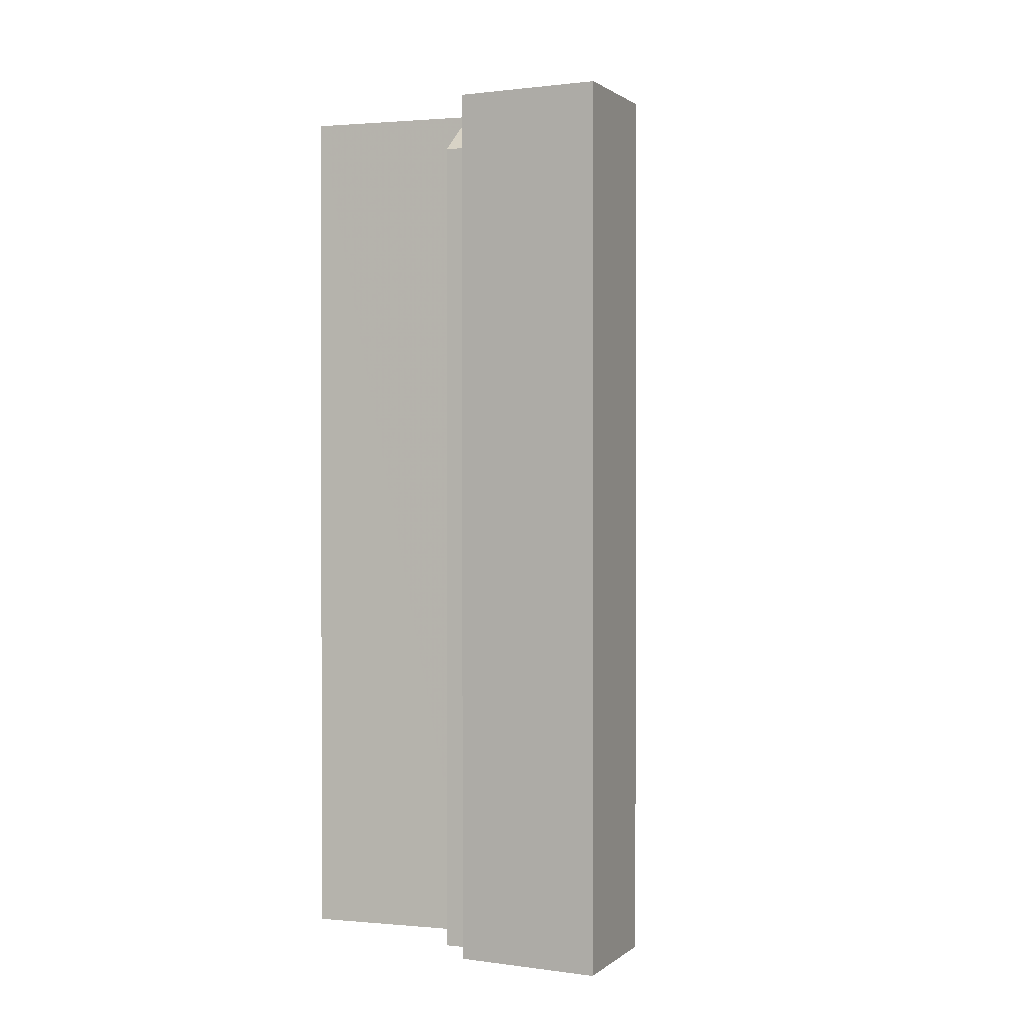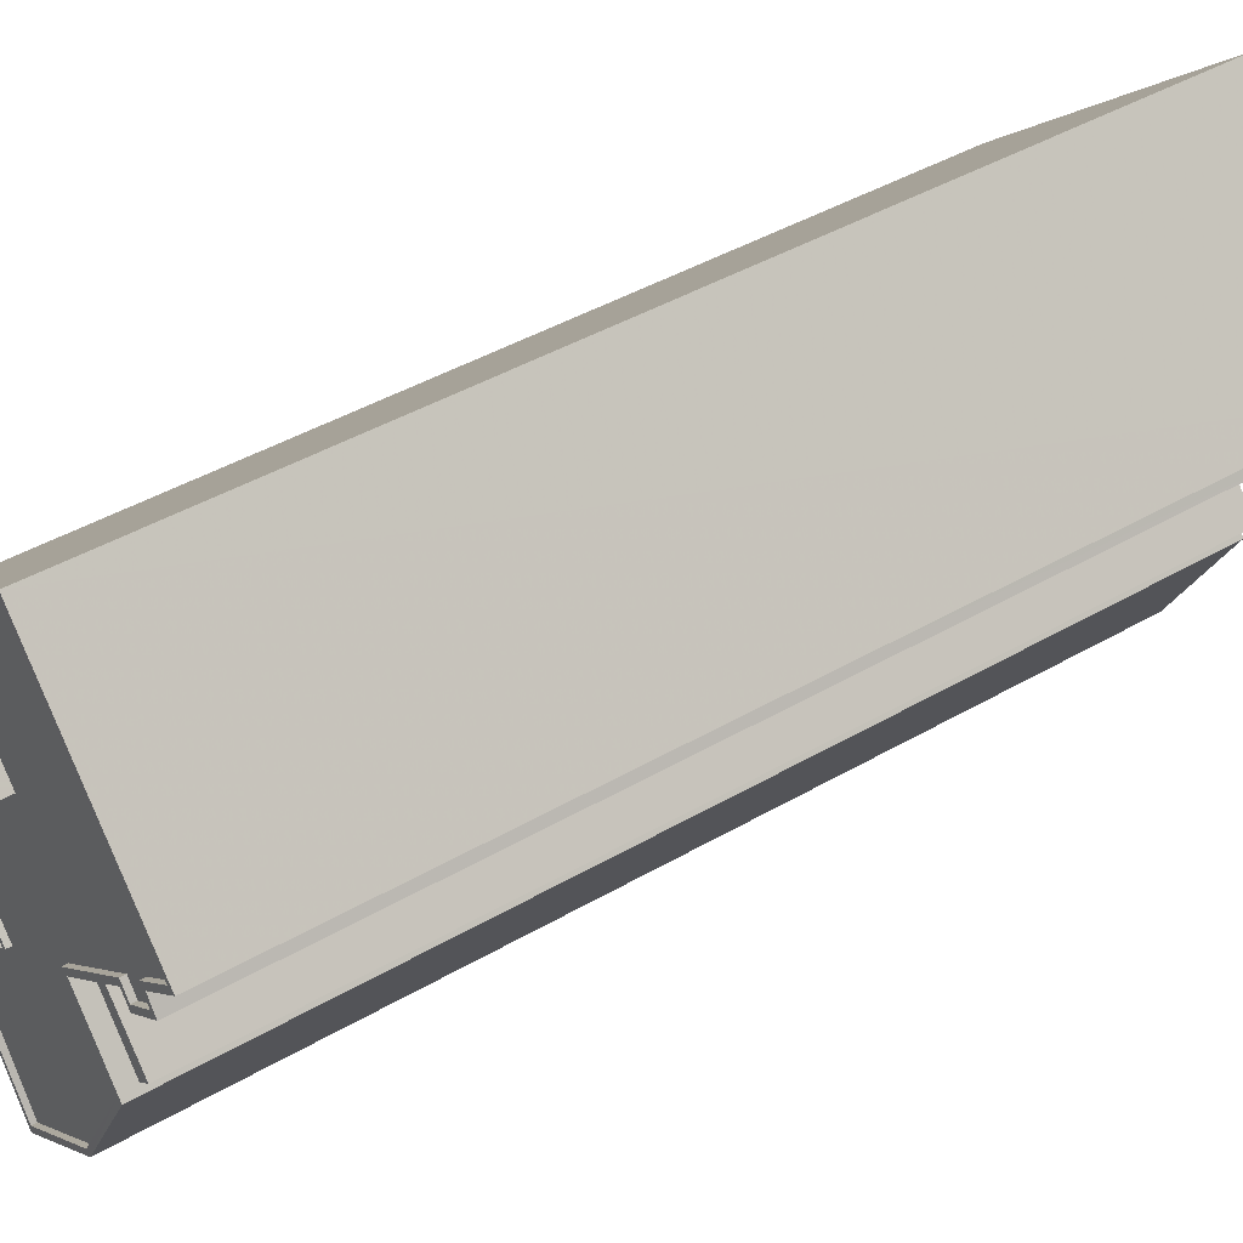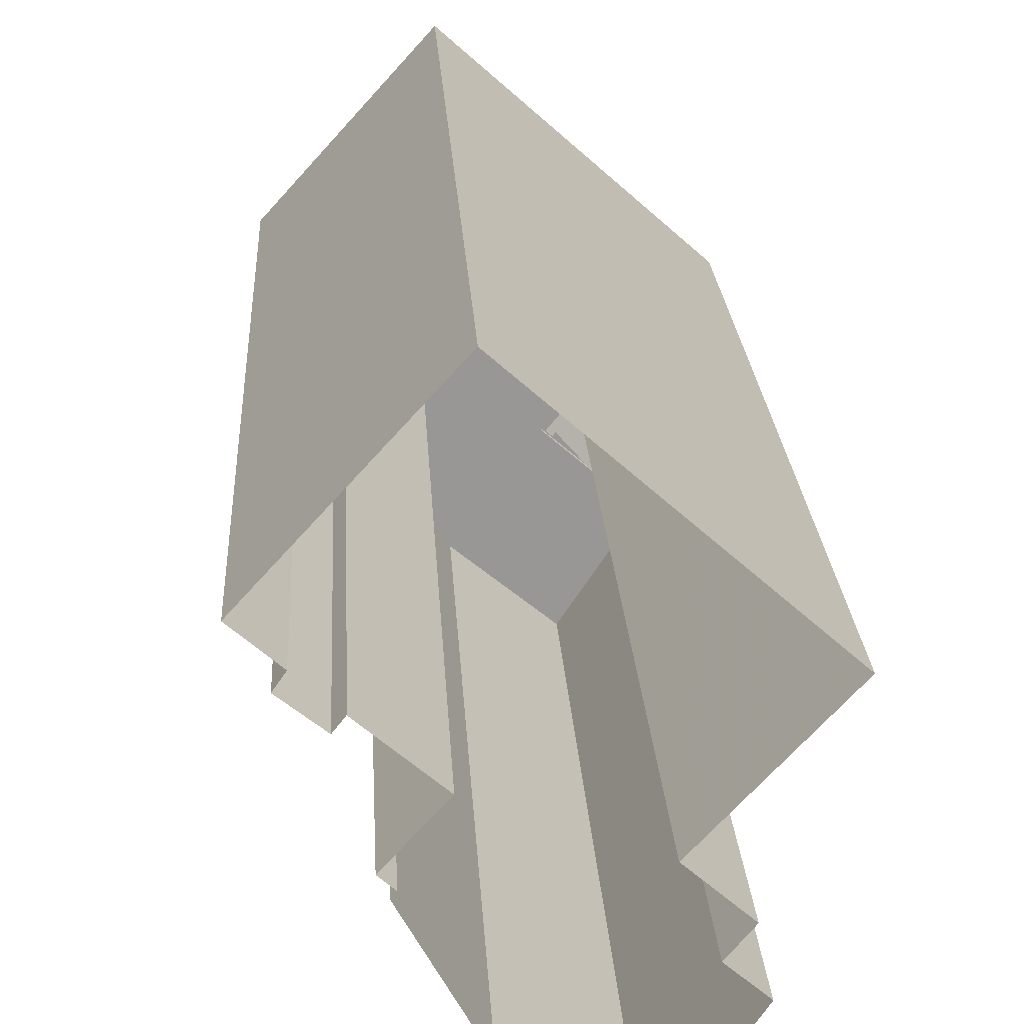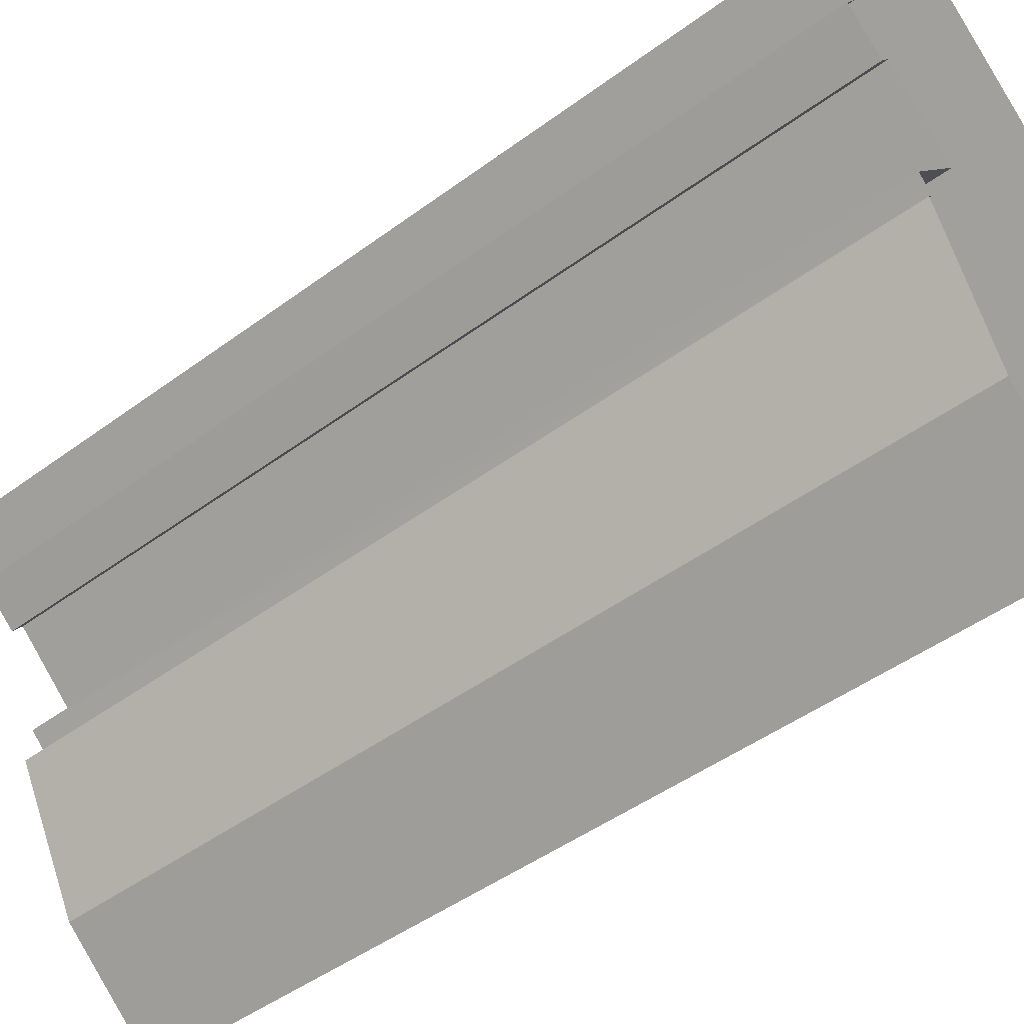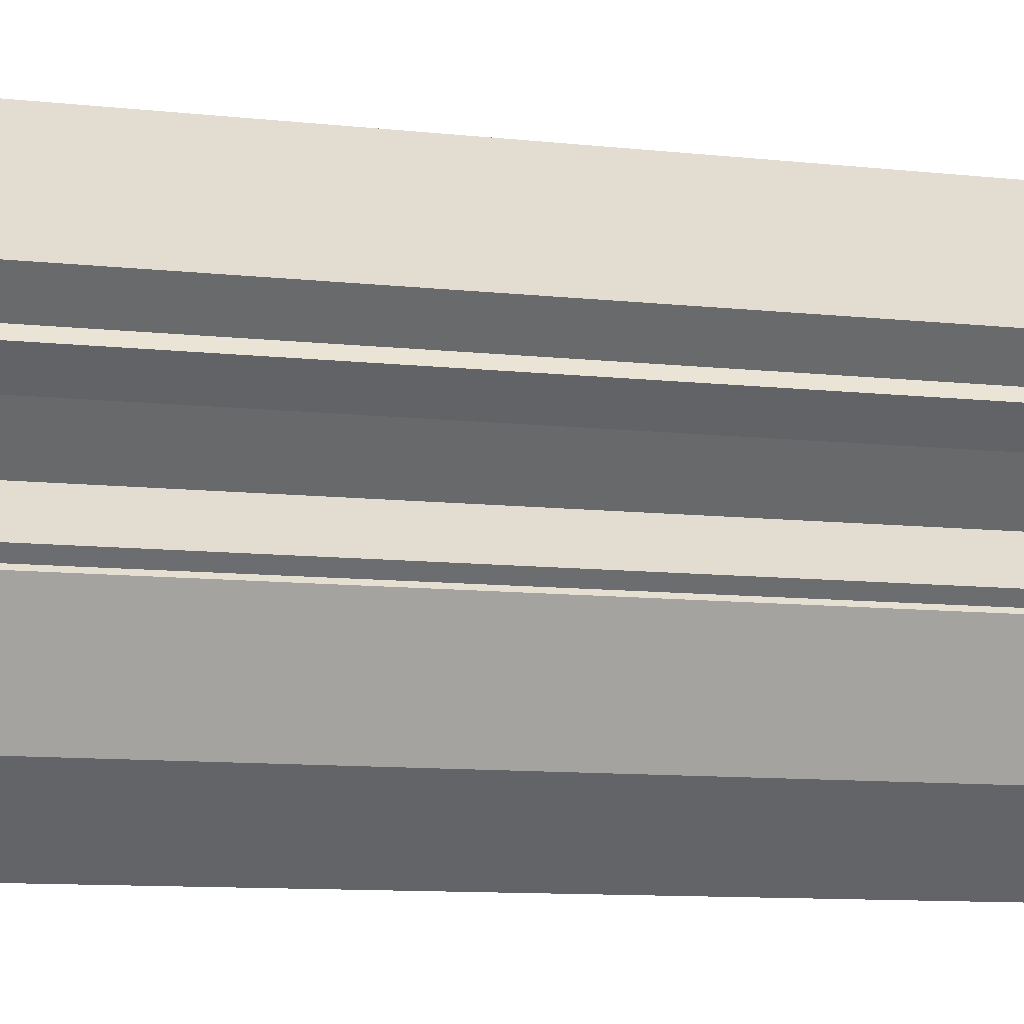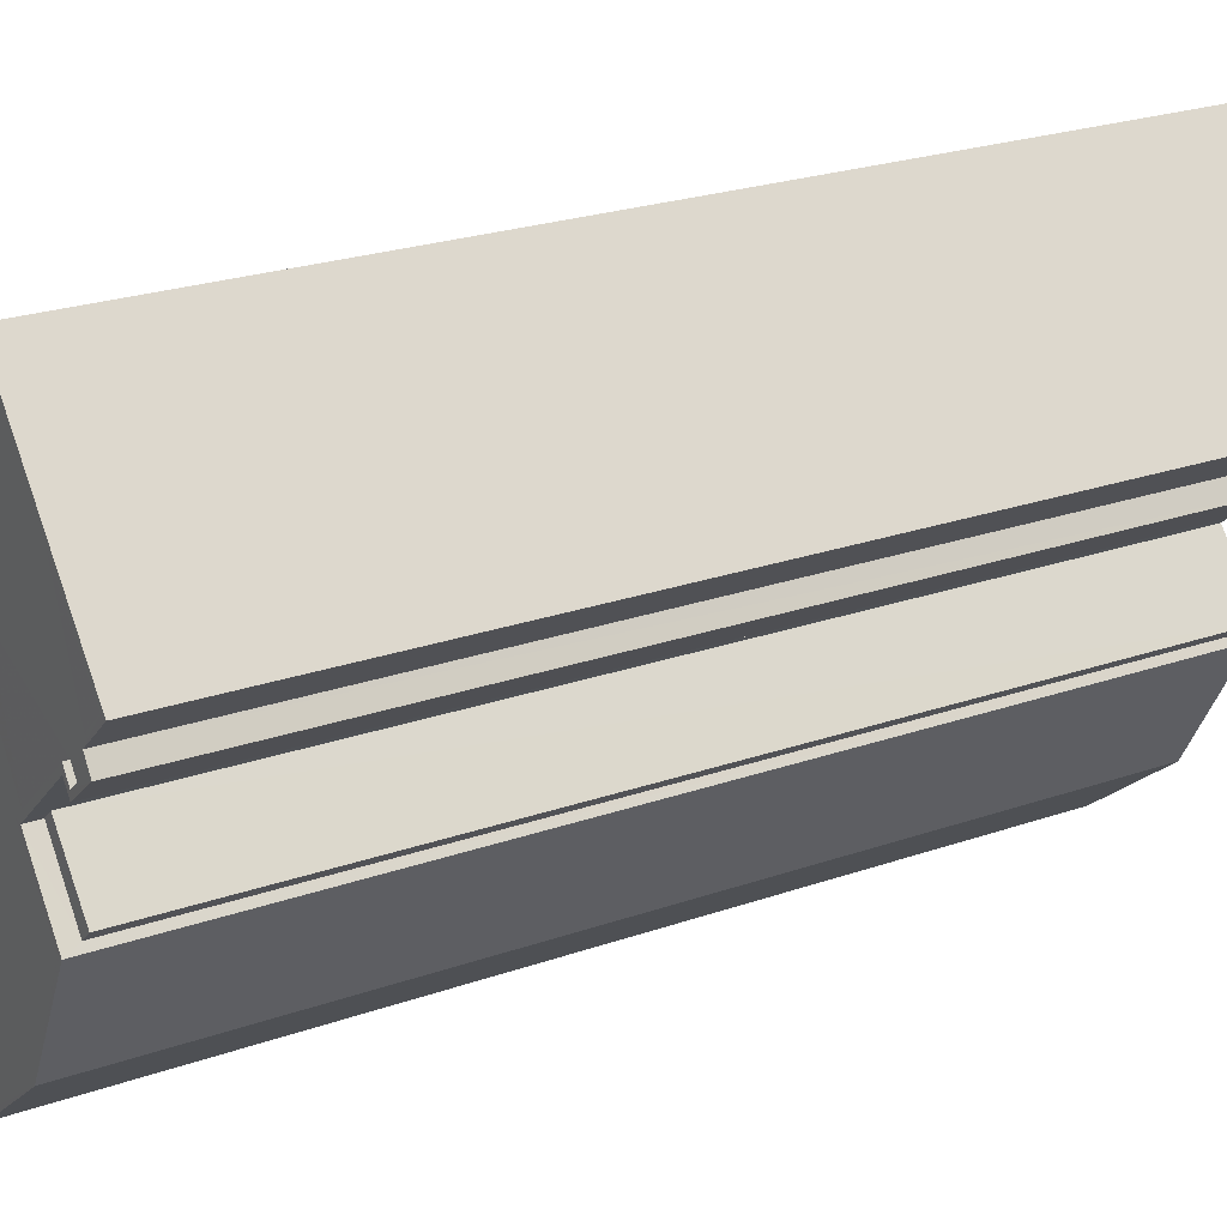
<metadata>
{"format":"obj","ext":"obj","renderer":"f3d","projection":"perspective","resolution":1024,"background":"white","views":[{"elev":1.1,"azim":-28.4,"up":"+Z"},{"elev":43.8,"azim":55.7,"up":"+Y"},{"elev":22.0,"azim":176.9,"up":"+Y"},{"elev":-46.3,"azim":130.3,"up":"+Y"},{"elev":-12.2,"azim":76.8,"up":"+Y"},{"elev":24.6,"azim":60.3,"up":"+Y"}]}
</metadata>
<code>
v -1.269e+04 -3.489e+04 83.63
v -1.269e+04 -3.489e+04 85.16
v -1.269e+04 -3.489e+04 85.16
v -1.269e+04 -3.489e+04 83.63
v -1.269e+04 -3.489e+04 83.63
v -1.269e+04 -3.489e+04 85.16
v -1.269e+04 -3.489e+04 85.16
v -1.269e+04 -3.489e+04 83.63
v -1.269e+04 -3.49e+04 83.88
v -1.269e+04 -3.49e+04 83.88
v -1.269e+04 -3.49e+04 83.63
v -1.269e+04 -3.49e+04 83.63
v -1.269e+04 -3.489e+04 83.63
v -1.27e+04 -3.489e+04 83.63
v -1.27e+04 -3.489e+04 83.88
v -1.268e+04 -3.488e+04 83.88
v -1.268e+04 -3.488e+04 83.63
v -1.268e+04 -3.489e+04 83.63
v -1.268e+04 -3.489e+04 83.88
v -1.268e+04 -3.488e+04 83.63
v -1.268e+04 -3.489e+04 83.63
v -1.268e+04 -3.489e+04 83.88
v -1.268e+04 -3.489e+04 83.63
v -1.268e+04 -3.489e+04 83.88
v -1.268e+04 -3.489e+04 83.63
v -1.268e+04 -3.489e+04 83.88
v -1.268e+04 -3.489e+04 83.88
v -1.268e+04 -3.489e+04 83.63
v -1.268e+04 -3.489e+04 83.63
v -1.268e+04 -3.489e+04 83.88
v -1.268e+04 -3.49e+04 83.63
v -1.268e+04 -3.49e+04 83.88
v -1.268e+04 -3.49e+04 83.63
v -1.268e+04 -3.49e+04 83.88
v -1.269e+04 -3.491e+04 83.63
v -1.269e+04 -3.491e+04 83.88
v -1.269e+04 -3.489e+04 39.48
v -1.27e+04 -3.489e+04 83.88
v -1.27e+04 -3.489e+04 39.48
v -1.269e+04 -3.489e+04 83.88
v -1.268e+04 -3.488e+04 83.88
v -1.268e+04 -3.488e+04 39.48
v -1.268e+04 -3.489e+04 39.48
v -1.268e+04 -3.489e+04 83.88
v -1.268e+04 -3.489e+04 39.48
v -1.268e+04 -3.489e+04 83.88
v -1.268e+04 -3.489e+04 39.48
v -1.268e+04 -3.489e+04 83.88
v -1.268e+04 -3.489e+04 39.48
v -1.268e+04 -3.489e+04 83.88
v -1.268e+04 -3.489e+04 83.88
v -1.268e+04 -3.489e+04 39.48
v -1.268e+04 -3.489e+04 83.88
v -1.268e+04 -3.489e+04 83.13
v -1.268e+04 -3.489e+04 83.13
v -1.268e+04 -3.489e+04 39.48
v -1.268e+04 -3.49e+04 83.13
v -1.268e+04 -3.49e+04 39.48
v -1.268e+04 -3.49e+04 39.48
v -1.268e+04 -3.49e+04 83.88
v -1.268e+04 -3.49e+04 39.48
v -1.268e+04 -3.49e+04 83.88
v -1.269e+04 -3.491e+04 39.48
v -1.269e+04 -3.491e+04 83.88
v -1.269e+04 -3.49e+04 83.88
v -1.269e+04 -3.49e+04 39.48
v -1.269e+04 -3.49e+04 81.58
v -1.269e+04 -3.49e+04 39.48
v -1.269e+04 -3.49e+04 83.88
v -1.269e+04 -3.49e+04 81.58
v -1.269e+04 -3.49e+04 39.48
v -1.269e+04 -3.489e+04 84.18
v -1.269e+04 -3.489e+04 83.88
v -1.269e+04 -3.49e+04 84.18
v -1.269e+04 -3.49e+04 83.88
v -1.269e+04 -3.49e+04 83.88
v -1.268e+04 -3.489e+04 39.48
v -1.268e+04 -3.489e+04 83.13
f 56 39 42
f 66 68 63
f 42 43 45
f 37 39 56
f 68 71 37
f 61 63 68
f 58 59 61
f 58 56 77
f 49 52 47
f 52 45 47
f 56 42 52
f 52 42 45
f 37 56 58
f 37 61 68
f 37 58 61
f 1 2 3
f 1 4 2
f 5 1 3
f 6 5 3
f 7 5 6
f 7 8 5
f 2 8 7
f 2 4 8
f 9 10 11
f 12 9 11
f 12 13 9
f 13 14 15
f 9 13 15
f 16 14 17
f 16 15 14
f 18 19 20
f 20 16 17
f 20 19 16
f 19 18 21
f 22 19 21
f 22 21 23
f 24 22 23
f 24 23 25
f 26 24 25
f 27 25 28
f 27 26 25
f 27 28 29
f 30 27 29
f 30 29 31
f 32 30 31
f 32 31 33
f 34 32 33
f 34 33 35
f 36 34 35
f 10 35 11
f 10 36 35
f 37 38 39
f 37 40 38
f 41 42 39
f 38 41 39
f 41 43 42
f 41 44 43
f 44 45 43
f 44 46 45
f 46 47 45
f 46 48 47
f 48 49 47
f 48 50 49
f 51 52 49
f 50 51 49
f 53 54 51
f 51 54 52
f 53 55 54
f 52 54 56
f 55 53 57
f 58 57 59
f 59 57 60
f 57 53 60
f 60 61 59
f 60 62 61
f 62 63 61
f 62 64 63
f 65 66 63
f 64 65 63
f 65 67 66
f 66 67 68
f 69 67 65
f 68 70 71
f 68 67 70
f 72 40 70
f 71 70 37
f 73 40 72
f 70 40 37
f 73 72 74
f 75 73 74
f 74 76 75
f 77 54 78
f 77 56 54
f 58 77 78
f 57 58 78
f 7 3 2
f 7 6 3
f 8 14 13
f 17 14 4
f 20 17 4
f 14 8 4
f 1 20 4
f 21 18 20
f 8 13 5
f 5 29 1
f 12 33 31
f 11 35 33
f 12 11 33
f 13 12 5
f 28 23 21
f 25 23 28
f 12 31 29
f 29 28 1
f 1 28 20
f 21 20 28
f 12 29 5
f 69 65 10
f 40 15 38
f 10 9 76
f 73 9 15
f 73 15 40
f 73 75 9
f 69 10 76
f 76 9 75
f 15 41 38
f 15 16 41
f 34 62 32
f 16 19 41
f 62 60 32
f 32 53 30
f 30 51 27
f 19 44 41
f 24 46 22
f 19 22 46
f 46 44 19
f 46 24 48
f 48 26 50
f 26 27 51
f 26 48 24
f 60 53 32
f 51 50 26
f 53 51 30
f 10 65 36
f 34 36 62
f 62 36 64
f 36 65 64
f 76 74 69
f 74 72 69
f 69 70 67
f 69 72 70
f 55 78 54
f 55 57 78

</code>
